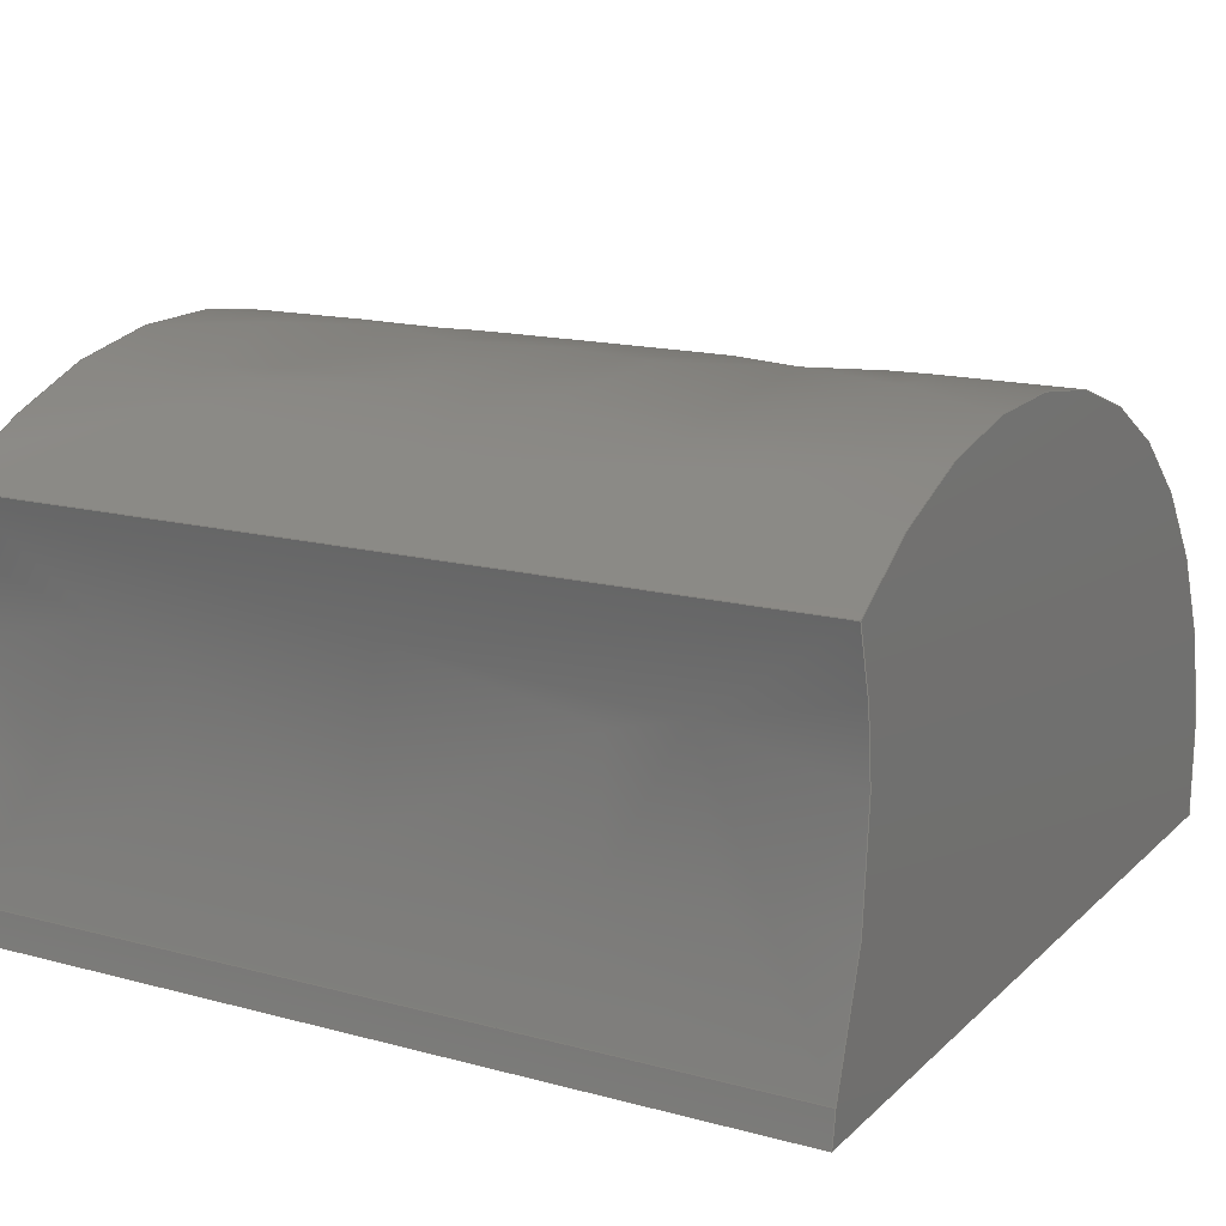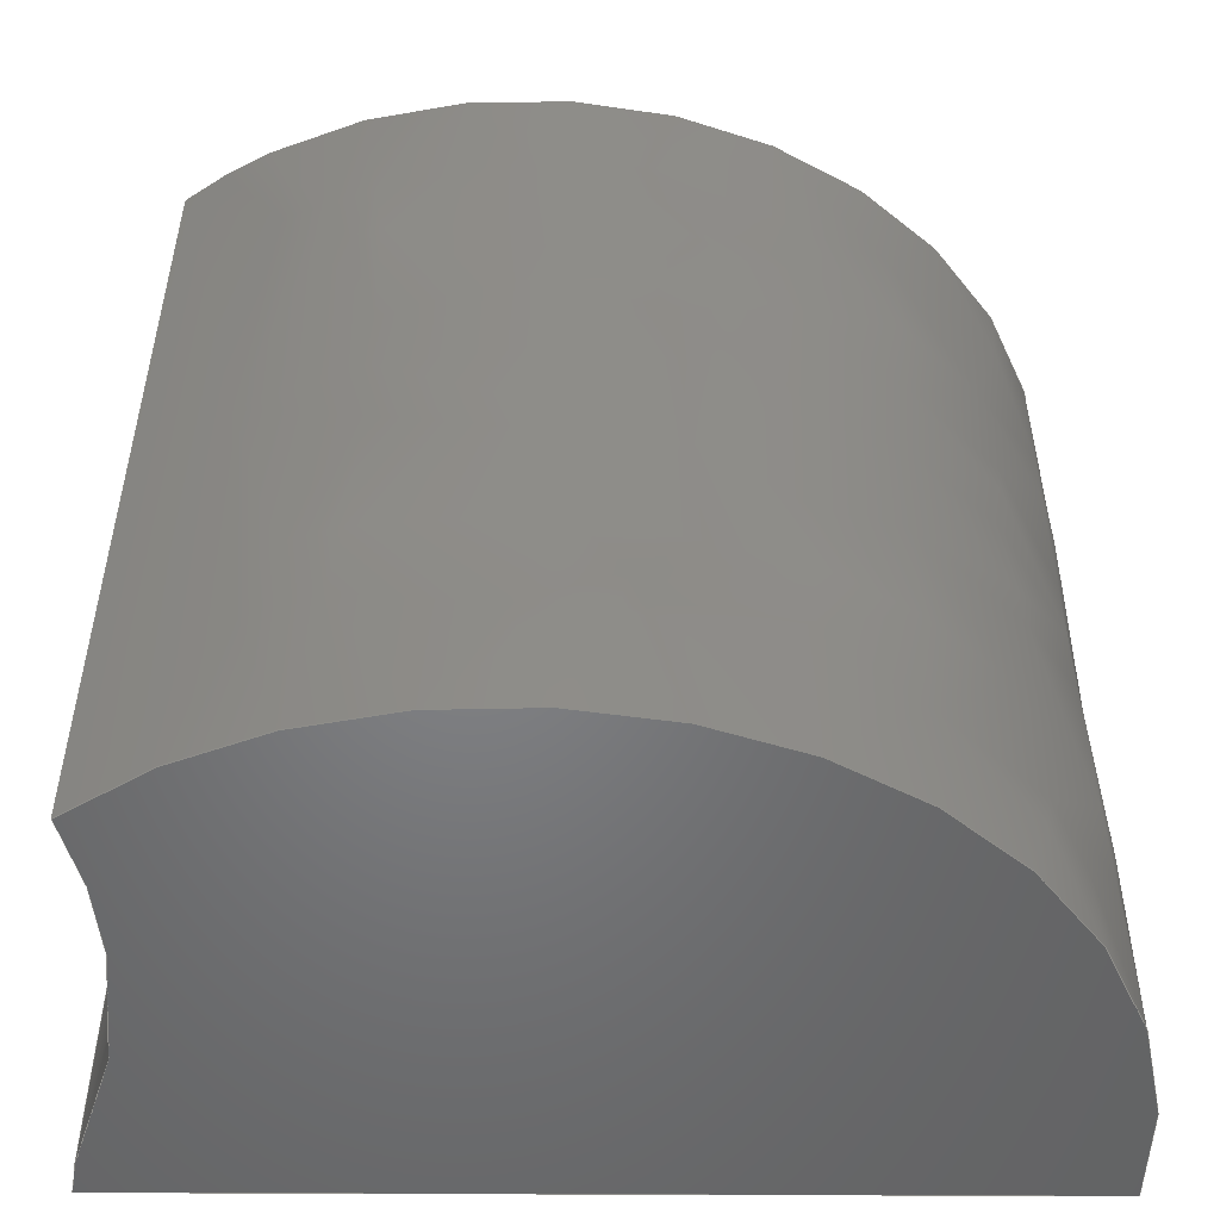
<metadata>
{"format":"step","ext":"step","renderer":"f3d","projection":"perspective","resolution":1024,"background":"white","views":[{"elev":15.5,"azim":-60.7,"up":"+Z"},{"elev":-51.4,"azim":-0.3,"up":"+Y"}]}
</metadata>
<code>
ISO-10303-21;
DATA;
#1=(NAMED_UNIT(*)PLANE_ANGLE_UNIT()SI_UNIT($,.RADIAN.));
#2=PLANE_ANGLE_MEASURE_WITH_UNIT(PLANE_ANGLE_MEASURE(0.01745),#1);
#3=(CONVERSION_BASED_UNIT('DEGREE',#2)NAMED_UNIT(#4)PLANE_ANGLE_UNIT());
#4=DIMENSIONAL_EXPONENTS(0,0,0,0,0,0,0);
#5=(NAMED_UNIT(*)SI_UNIT($,.STERADIAN.)SOLID_ANGLE_UNIT());
#6=(LENGTH_UNIT()NAMED_UNIT(*)SI_UNIT(.MILLI.,.METRE.));
#7=UNCERTAINTY_MEASURE_WITH_UNIT(LENGTH_MEASURE(1e-05),#6,'DISTANCE_ACCURACY_VALUE','Maximum Tolerance applied to model');
#8=(GEOMETRIC_REPRESENTATION_CONTEXT(3)GLOBAL_UNCERTAINTY_ASSIGNED_CONTEXT((#7))GLOBAL_UNIT_ASSIGNED_CONTEXT((#6,#3,#5))REPRESENTATION_CONTEXT('','Body 06 (1)*1'));
#9=CARTESIAN_POINT('',(0,0,0));
#10=DIRECTION('',(0,0,1));
#11=DIRECTION('',(1,0,0));
#12=AXIS2_PLACEMENT_3D('TS3D_PRODUCT_CSYS',#9,#10,#11);
#13=CARTESIAN_POINT('',(-55.14,36.54,68.76));
#14=CARTESIAN_POINT('',(-55.14,37.44,68.76));
#15=CARTESIAN_POINT('',(-55.14,41.54,68.76));
#16=CARTESIAN_POINT('',(-55.14,46.04,68.76));
#17=CARTESIAN_POINT('',(-54.56,36.54,70.05));
#18=CARTESIAN_POINT('',(-54.56,37.44,70.05));
#19=CARTESIAN_POINT('',(-54.56,41.54,70.05));
#20=CARTESIAN_POINT('',(-54.56,46.04,70.05));
#21=CARTESIAN_POINT('',(-54.4,36.54,71.56));
#22=CARTESIAN_POINT('',(-54.4,37.44,71.56));
#23=CARTESIAN_POINT('',(-54.4,41.54,71.56));
#24=CARTESIAN_POINT('',(-54.4,46.04,71.56));
#25=CARTESIAN_POINT('',(-54.88,36.54,72.89));
#26=CARTESIAN_POINT('',(-54.88,37.44,72.89));
#27=CARTESIAN_POINT('',(-54.88,41.54,72.89));
#28=CARTESIAN_POINT('',(-54.88,46.04,72.89));
#29=B_SPLINE_SURFACE_WITH_KNOTS('',3,1,((#13,#14,#15,#16),(#17,#18,#19,#20),(#21,#22,#23,#24),(#25,#26,#27,#28)),.UNSPECIFIED.,.F.,.F.,.U.,(4,4),(2,1,1,2),(0,0.004203),(-0.2195,0,1,2.098),.UNSPECIFIED.);
#30=CARTESIAN_POINT('',(-55.14,46.04,68.76));
#31=VERTEX_POINT('',#30);
#32=CARTESIAN_POINT('',(-54.88,46.04,72.89));
#33=VERTEX_POINT('',#32);
#34=CARTESIAN_POINT('',(-55.14,46.04,68.76));
#35=CARTESIAN_POINT('',(-54.99,46.04,69.08));
#36=CARTESIAN_POINT('',(-54.88,46.04,69.42));
#37=CARTESIAN_POINT('',(-54.79,46.04,69.76));
#38=CARTESIAN_POINT('',(-54.7,46.04,70.1));
#39=CARTESIAN_POINT('',(-54.64,46.04,70.45));
#40=CARTESIAN_POINT('',(-54.61,46.04,70.8));
#41=CARTESIAN_POINT('',(-54.58,46.04,71.16));
#42=CARTESIAN_POINT('',(-54.59,46.04,71.51));
#43=CARTESIAN_POINT('',(-54.64,46.04,71.86));
#44=CARTESIAN_POINT('',(-54.66,46.04,72.04));
#45=CARTESIAN_POINT('',(-54.69,46.04,72.21));
#46=CARTESIAN_POINT('',(-54.73,46.04,72.38));
#47=CARTESIAN_POINT('',(-54.77,46.04,72.55));
#48=CARTESIAN_POINT('',(-54.82,46.04,72.72));
#49=CARTESIAN_POINT('',(-54.88,46.04,72.89));
#50=B_SPLINE_CURVE_WITH_KNOTS('',3,(#34,#35,#36,#37,#38,#39,#40,#41,#42,#43,#44,#45,#46,#47,#48,#49),.UNSPECIFIED.,.F.,.F.,(4,3,3,3,3,4),(0.004742,0.005805,0.006869,0.007932,0.008464,0.008996),.UNSPECIFIED.);
#51=EDGE_CURVE('',#31,#33,#50,.T.);
#52=ORIENTED_EDGE('',*,*,#51,.F.);
#53=CARTESIAN_POINT('',(-55.14,36.54,68.76));
#54=VERTEX_POINT('',#53);
#55=CARTESIAN_POINT('',(-55.14,36.54,68.76));
#56=DIRECTION('',(-0,1,0));
#57=VECTOR('',#56,9.5);
#58=LINE('',#55,#57);
#59=EDGE_CURVE('',#54,#31,#58,.T.);
#60=ORIENTED_EDGE('',*,*,#59,.F.);
#61=CARTESIAN_POINT('',(-54.88,36.54,72.89));
#62=VERTEX_POINT('',#61);
#63=CARTESIAN_POINT('',(-55.14,36.54,68.76));
#64=CARTESIAN_POINT('',(-54.99,36.54,69.08));
#65=CARTESIAN_POINT('',(-54.88,36.54,69.42));
#66=CARTESIAN_POINT('',(-54.79,36.54,69.76));
#67=CARTESIAN_POINT('',(-54.7,36.54,70.1));
#68=CARTESIAN_POINT('',(-54.64,36.54,70.45));
#69=CARTESIAN_POINT('',(-54.61,36.54,70.8));
#70=CARTESIAN_POINT('',(-54.58,36.54,71.16));
#71=CARTESIAN_POINT('',(-54.59,36.54,71.51));
#72=CARTESIAN_POINT('',(-54.64,36.54,71.86));
#73=CARTESIAN_POINT('',(-54.66,36.54,72.04));
#74=CARTESIAN_POINT('',(-54.69,36.54,72.21));
#75=CARTESIAN_POINT('',(-54.73,36.54,72.38));
#76=CARTESIAN_POINT('',(-54.77,36.54,72.55));
#77=CARTESIAN_POINT('',(-54.82,36.54,72.72));
#78=CARTESIAN_POINT('',(-54.88,36.54,72.89));
#79=B_SPLINE_CURVE_WITH_KNOTS('',3,(#63,#64,#65,#66,#67,#68,#69,#70,#71,#72,#73,#74,#75,#76,#77,#78),.UNSPECIFIED.,.F.,.F.,(4,3,3,3,3,4),(0.004742,0.005805,0.006869,0.007932,0.008464,0.008996),.UNSPECIFIED.);
#80=EDGE_CURVE('',#54,#62,#79,.T.);
#81=ORIENTED_EDGE('',*,*,#80,.T.);
#82=CARTESIAN_POINT('',(-54.88,36.54,72.89));
#83=DIRECTION('',(-0,1,0));
#84=VECTOR('',#83,9.5);
#85=LINE('',#82,#84);
#86=EDGE_CURVE('',#62,#33,#85,.T.);
#87=ORIENTED_EDGE('',*,*,#86,.T.);
#88=EDGE_LOOP('',(#52,#60,#81,#87));
#89=FACE_BOUND('',#88,.T.);
#90=ADVANCED_FACE('',(#89),#29,.T.);
#91=CARTESIAN_POINT('',(-0,46.04,0));
#92=DIRECTION('',(0,-1,-0));
#93=DIRECTION('',(-0,0,-1));
#94=AXIS2_PLACEMENT_3D('',#91,#92,#93);
#95=PLANE('',#94);
#96=CARTESIAN_POINT('',(-45.73,46.04,68.39));
#97=VERTEX_POINT('',#96);
#98=CARTESIAN_POINT('',(-45.73,46.04,68.39));
#99=CARTESIAN_POINT('',(-45.7,46.04,68.53));
#100=CARTESIAN_POINT('',(-45.69,46.04,68.66));
#101=CARTESIAN_POINT('',(-45.68,46.04,68.8));
#102=CARTESIAN_POINT('',(-45.67,46.04,68.93));
#103=CARTESIAN_POINT('',(-45.67,46.04,69.07));
#104=CARTESIAN_POINT('',(-45.67,46.04,69.2));
#105=CARTESIAN_POINT('',(-45.68,46.04,69.47));
#106=CARTESIAN_POINT('',(-45.71,46.04,69.73));
#107=CARTESIAN_POINT('',(-45.77,46.04,70));
#108=CARTESIAN_POINT('',(-45.79,46.04,70.13));
#109=CARTESIAN_POINT('',(-45.83,46.04,70.26));
#110=CARTESIAN_POINT('',(-45.87,46.04,70.39));
#111=CARTESIAN_POINT('',(-45.91,46.04,70.52));
#112=CARTESIAN_POINT('',(-45.95,46.04,70.65));
#113=CARTESIAN_POINT('',(-46,46.04,70.77));
#114=CARTESIAN_POINT('',(-46.1,46.04,71.02));
#115=CARTESIAN_POINT('',(-46.22,46.04,71.26));
#116=CARTESIAN_POINT('',(-46.36,46.04,71.49));
#117=CARTESIAN_POINT('',(-46.93,46.04,72.42));
#118=CARTESIAN_POINT('',(-47.79,46.04,73.13));
#119=CARTESIAN_POINT('',(-48.78,46.04,73.56));
#120=CARTESIAN_POINT('',(-49.27,46.04,73.78));
#121=CARTESIAN_POINT('',(-49.79,46.04,73.93));
#122=CARTESIAN_POINT('',(-50.31,46.04,74.01));
#123=CARTESIAN_POINT('',(-50.45,46.04,74.03));
#124=CARTESIAN_POINT('',(-50.58,46.04,74.05));
#125=CARTESIAN_POINT('',(-50.71,46.04,74.06));
#126=CARTESIAN_POINT('',(-50.85,46.04,74.07));
#127=CARTESIAN_POINT('',(-50.98,46.04,74.08));
#128=CARTESIAN_POINT('',(-51.12,46.04,74.08));
#129=CARTESIAN_POINT('',(-51.39,46.04,74.09));
#130=CARTESIAN_POINT('',(-51.66,46.04,74.08));
#131=CARTESIAN_POINT('',(-51.92,46.04,74.05));
#132=CARTESIAN_POINT('',(-52.19,46.04,74.02));
#133=CARTESIAN_POINT('',(-52.45,46.04,73.97));
#134=CARTESIAN_POINT('',(-52.71,46.04,73.91));
#135=CARTESIAN_POINT('',(-52.84,46.04,73.88));
#136=CARTESIAN_POINT('',(-52.97,46.04,73.84));
#137=CARTESIAN_POINT('',(-53.1,46.04,73.8));
#138=CARTESIAN_POINT('',(-53.23,46.04,73.76));
#139=CARTESIAN_POINT('',(-53.36,46.04,73.72));
#140=CARTESIAN_POINT('',(-53.48,46.04,73.67));
#141=CARTESIAN_POINT('',(-53.98,46.04,73.48));
#142=CARTESIAN_POINT('',(-54.45,46.04,73.22));
#143=CARTESIAN_POINT('',(-54.88,46.04,72.89));
#144=B_SPLINE_CURVE_WITH_KNOTS('',3,(#98,#99,#100,#101,#102,#103,#104,#105,#106,#107,#108,#109,#110,#111,#112,#113,#114,#115,#116,#117,#118,#119,#120,#121,#122,#123,
#124,#125,#126,#127,#128,#129,#130,#131,#132,#133,#134,#135,#136,#137,#138,#139,#140,#141,#142,#143),.UNSPECIFIED.,.F.,.F.,(4,3,3,3,3,3,3,3,3,3,3,3,3,3,3,4),(0.006671,0.007075,0.007479,0.008287,0.008691,0.009095,0.009903,0.01313,0.01475,0.01515,0.01556,0.01637,0.01717,0.01758,0.01798,0.0196),.UNSPECIFIED.);
#145=EDGE_CURVE('',#97,#33,#144,.T.);
#146=ORIENTED_EDGE('',*,*,#145,.F.);
#147=CARTESIAN_POINT('',(-55.2,46.04,68.39));
#148=VERTEX_POINT('',#147);
#149=CARTESIAN_POINT('',(-45.73,46.04,68.39));
#150=DIRECTION('',(-1,-0,-0));
#151=VECTOR('',#150,9.477);
#152=LINE('',#149,#151);
#153=EDGE_CURVE('',#97,#148,#152,.T.);
#154=ORIENTED_EDGE('',*,*,#153,.T.);
#155=CARTESIAN_POINT('',(-60.41,46.04,69.45));
#156=DIRECTION('',(0,-1,-0));
#157=DIRECTION('',(0,0,-1));
#158=AXIS2_PLACEMENT_3D('',#155,#156,#157);
#159=CIRCLE('',#158,5.314);
#160=EDGE_CURVE('',#148,#31,#159,.T.);
#161=ORIENTED_EDGE('',*,*,#160,.T.);
#162=ORIENTED_EDGE('',*,*,#51,.T.);
#163=EDGE_LOOP('',(#146,#154,#161,#162));
#164=FACE_BOUND('',#163,.T.);
#165=ADVANCED_FACE('',(#164),#95,.F.);
#166=CARTESIAN_POINT('',(-0,36.54,0));
#167=DIRECTION('',(0,-1,-0));
#168=DIRECTION('',(-0,0,-1));
#169=AXIS2_PLACEMENT_3D('',#166,#167,#168);
#170=PLANE('',#169);
#171=CARTESIAN_POINT('',(-45.73,36.54,68.39));
#172=VERTEX_POINT('',#171);
#173=CARTESIAN_POINT('',(-55.2,36.54,68.39));
#174=VERTEX_POINT('',#173);
#175=CARTESIAN_POINT('',(-45.73,36.54,68.39));
#176=DIRECTION('',(-1,-0,-0));
#177=VECTOR('',#176,9.477);
#178=LINE('',#175,#177);
#179=EDGE_CURVE('',#172,#174,#178,.T.);
#180=ORIENTED_EDGE('',*,*,#179,.F.);
#181=CARTESIAN_POINT('',(-45.73,36.54,68.39));
#182=CARTESIAN_POINT('',(-45.68,36.54,68.66));
#183=CARTESIAN_POINT('',(-45.67,36.54,68.93));
#184=CARTESIAN_POINT('',(-45.67,36.54,69.2));
#185=CARTESIAN_POINT('',(-45.68,36.54,69.33));
#186=CARTESIAN_POINT('',(-45.69,36.54,69.46));
#187=CARTESIAN_POINT('',(-45.7,36.54,69.6));
#188=CARTESIAN_POINT('',(-45.72,36.54,69.73));
#189=CARTESIAN_POINT('',(-45.74,36.54,69.86));
#190=CARTESIAN_POINT('',(-45.77,36.54,70));
#191=CARTESIAN_POINT('',(-45.82,36.54,70.26));
#192=CARTESIAN_POINT('',(-45.9,36.54,70.52));
#193=CARTESIAN_POINT('',(-46,36.54,70.77));
#194=CARTESIAN_POINT('',(-46.05,36.54,70.89));
#195=CARTESIAN_POINT('',(-46.1,36.54,71.01));
#196=CARTESIAN_POINT('',(-46.16,36.54,71.13));
#197=CARTESIAN_POINT('',(-46.22,36.54,71.25));
#198=CARTESIAN_POINT('',(-46.29,36.54,71.37));
#199=CARTESIAN_POINT('',(-46.36,36.54,71.49));
#200=CARTESIAN_POINT('',(-46.5,36.54,71.72));
#201=CARTESIAN_POINT('',(-46.66,36.54,71.93));
#202=CARTESIAN_POINT('',(-46.84,36.54,72.14));
#203=CARTESIAN_POINT('',(-46.92,36.54,72.24));
#204=CARTESIAN_POINT('',(-47.02,36.54,72.34));
#205=CARTESIAN_POINT('',(-47.11,36.54,72.43));
#206=CARTESIAN_POINT('',(-47.21,36.54,72.53));
#207=CARTESIAN_POINT('',(-47.31,36.54,72.62));
#208=CARTESIAN_POINT('',(-47.41,36.54,72.71));
#209=CARTESIAN_POINT('',(-47.61,36.54,72.88));
#210=CARTESIAN_POINT('',(-47.83,36.54,73.04));
#211=CARTESIAN_POINT('',(-48.06,36.54,73.18));
#212=CARTESIAN_POINT('',(-48.29,36.54,73.32));
#213=CARTESIAN_POINT('',(-48.53,36.54,73.45));
#214=CARTESIAN_POINT('',(-48.77,36.54,73.56));
#215=CARTESIAN_POINT('',(-49.26,36.54,73.78));
#216=CARTESIAN_POINT('',(-49.78,36.54,73.93));
#217=CARTESIAN_POINT('',(-50.31,36.54,74.01));
#218=CARTESIAN_POINT('',(-50.58,36.54,74.05));
#219=CARTESIAN_POINT('',(-50.85,36.54,74.08));
#220=CARTESIAN_POINT('',(-51.12,36.54,74.08));
#221=CARTESIAN_POINT('',(-51.38,36.54,74.09));
#222=CARTESIAN_POINT('',(-51.65,36.54,74.08));
#223=CARTESIAN_POINT('',(-51.92,36.54,74.05));
#224=CARTESIAN_POINT('',(-52.05,36.54,74.03));
#225=CARTESIAN_POINT('',(-52.18,36.54,74.02));
#226=CARTESIAN_POINT('',(-52.32,36.54,73.99));
#227=CARTESIAN_POINT('',(-52.45,36.54,73.97));
#228=CARTESIAN_POINT('',(-52.58,36.54,73.94));
#229=CARTESIAN_POINT('',(-52.71,36.54,73.91));
#230=CARTESIAN_POINT('',(-52.97,36.54,73.85));
#231=CARTESIAN_POINT('',(-53.23,36.54,73.77));
#232=CARTESIAN_POINT('',(-53.48,36.54,73.67));
#233=CARTESIAN_POINT('',(-53.73,36.54,73.58));
#234=CARTESIAN_POINT('',(-53.97,36.54,73.46));
#235=CARTESIAN_POINT('',(-54.2,36.54,73.33));
#236=CARTESIAN_POINT('',(-54.44,36.54,73.2));
#237=CARTESIAN_POINT('',(-54.67,36.54,73.05));
#238=CARTESIAN_POINT('',(-54.88,36.54,72.89));
#239=B_SPLINE_CURVE_WITH_KNOTS('',3,(#181,#182,#183,#184,#185,#186,#187,#188,#189,#190,#191,#192,#193,#194,#195,#196,#197,#198,#199,#200,#201,#202,#203,#204,#205,#206,
#207,#208,#209,#210,#211,#212,#213,#214,#215,#216,#217,#218,#219,#220,#221,#222,#223,#224,#225,#226,#227,#228,#229,#230,#231,
#232,#233,#234,#235,#236,#237,#238),.UNSPECIFIED.,.F.,.F.,(4,3,3,3,3,3,3,3,3,3,3,3,3,3,3,3,3,3,3,4),(0,0.0008026,0.001204,0.001605,0.002408,0.002809,0.00321,0.004013,0.004414,0.004816,0.005618,0.006421,0.008026,0.008829,0.009631,0.01003,0.01043,0.01124,0.01204,0.01284),.UNSPECIFIED.);
#240=EDGE_CURVE('',#172,#62,#239,.T.);
#241=ORIENTED_EDGE('',*,*,#240,.T.);
#242=ORIENTED_EDGE('',*,*,#80,.F.);
#243=CARTESIAN_POINT('',(-60.41,36.54,69.45));
#244=DIRECTION('',(0,-1,-0));
#245=DIRECTION('',(0,0,-1));
#246=AXIS2_PLACEMENT_3D('',#243,#244,#245);
#247=CIRCLE('',#246,5.314);
#248=EDGE_CURVE('',#174,#54,#247,.T.);
#249=ORIENTED_EDGE('',*,*,#248,.F.);
#250=EDGE_LOOP('',(#180,#241,#242,#249));
#251=FACE_BOUND('',#250,.T.);
#252=ADVANCED_FACE('',(#251),#170,.T.);
#253=CARTESIAN_POINT('',(-45.73,36.54,68.39));
#254=CARTESIAN_POINT('',(-45.73,37.44,68.39));
#255=CARTESIAN_POINT('',(-45.73,41.54,68.39));
#256=CARTESIAN_POINT('',(-45.73,46.04,68.39));
#257=CARTESIAN_POINT('',(-44.86,36.54,73.92));
#258=CARTESIAN_POINT('',(-44.86,37.44,73.92));
#259=CARTESIAN_POINT('',(-44.86,41.54,73.92));
#260=CARTESIAN_POINT('',(-44.86,46.04,73.92));
#261=CARTESIAN_POINT('',(-50.33,36.54,76.36));
#262=CARTESIAN_POINT('',(-50.33,37.44,76.36));
#263=CARTESIAN_POINT('',(-50.33,41.54,76.36));
#264=CARTESIAN_POINT('',(-50.33,46.04,76.36));
#265=CARTESIAN_POINT('',(-54.88,36.54,72.89));
#266=CARTESIAN_POINT('',(-54.88,37.44,72.89));
#267=CARTESIAN_POINT('',(-54.88,41.54,72.89));
#268=CARTESIAN_POINT('',(-54.88,46.04,72.89));
#269=(BOUNDED_SURFACE()
B_SPLINE_SURFACE(3,1,((#253,#254,#255,#256),(#257,#258,#259,#260),(#261,#262,#263,#264),(#265,#266,#267,#268)),.UNSPECIFIED.,.F.,.F.,.U.)
B_SPLINE_SURFACE_WITH_KNOTS((4,4),(2,1,1,2),(0.05342,1),(-0.2195,0,1,2.098),.UNSPECIFIED.)
GEOMETRIC_REPRESENTATION_ITEM()
RATIONAL_B_SPLINE_SURFACE(((0.9298,0.9298,0.9298,0.9298),(0.5383,0.5383,0.5383,0.5383),(0.5617,0.5617,0.5617,0.5617),(1,1,1,1)))
REPRESENTATION_ITEM('')
SURFACE()
);
#270=ORIENTED_EDGE('',*,*,#240,.F.);
#271=CARTESIAN_POINT('',(-45.73,36.54,68.39));
#272=DIRECTION('',(0,1,0));
#273=VECTOR('',#272,9.5);
#274=LINE('',#271,#273);
#275=EDGE_CURVE('',#172,#97,#274,.T.);
#276=ORIENTED_EDGE('',*,*,#275,.T.);
#277=ORIENTED_EDGE('',*,*,#145,.T.);
#278=ORIENTED_EDGE('',*,*,#86,.F.);
#279=EDGE_LOOP('',(#270,#276,#277,#278));
#280=FACE_BOUND('',#279,.T.);
#281=ADVANCED_FACE('',(#280),#269,.F.);
#282=CARTESIAN_POINT('',(-60.41,37.44,69.45));
#283=DIRECTION('',(-0,1,0));
#284=DIRECTION('',(0,-0,1));
#285=AXIS2_PLACEMENT_3D('',#282,#283,#284);
#286=CYLINDRICAL_SURFACE('',#285,5.314);
#287=ORIENTED_EDGE('',*,*,#160,.F.);
#288=CARTESIAN_POINT('',(-55.2,46.04,68.39));
#289=DIRECTION('',(0,-1,-0));
#290=VECTOR('',#289,9.5);
#291=LINE('',#288,#290);
#292=EDGE_CURVE('',#148,#174,#291,.T.);
#293=ORIENTED_EDGE('',*,*,#292,.T.);
#294=ORIENTED_EDGE('',*,*,#248,.T.);
#295=ORIENTED_EDGE('',*,*,#59,.T.);
#296=EDGE_LOOP('',(#287,#293,#294,#295));
#297=FACE_BOUND('',#296,.T.);
#298=ADVANCED_FACE('',(#297),#286,.F.);
#299=CARTESIAN_POINT('',(-69.81,46.54,68.39));
#300=DIRECTION('',(-0,0,1));
#301=DIRECTION('',(0,-1,0));
#302=AXIS2_PLACEMENT_3D('',#299,#300,#301);
#303=PLANE('',#302);
#304=ORIENTED_EDGE('',*,*,#179,.T.);
#305=ORIENTED_EDGE('',*,*,#292,.F.);
#306=ORIENTED_EDGE('',*,*,#153,.F.);
#307=ORIENTED_EDGE('',*,*,#275,.F.);
#308=EDGE_LOOP('',(#304,#305,#306,#307));
#309=FACE_BOUND('',#308,.T.);
#310=ADVANCED_FACE('',(#309),#303,.F.);
#311=COLOUR_RGB('',0.8667,0.1843,0.1255);
#312=FILL_AREA_STYLE_COLOUR('',#311);
#313=FILL_AREA_STYLE('',(#312));
#314=SURFACE_STYLE_FILL_AREA(#313);
#315=SURFACE_SIDE_STYLE('',(#314));
#316=SURFACE_STYLE_USAGE(.BOTH.,#315);
#317=PRESENTATION_STYLE_ASSIGNMENT((#316));
#318=OVER_RIDING_STYLED_ITEM('',(#317),#310,#328);
#319=CLOSED_SHELL('',(#90,#165,#252,#281,#298,#310));
#320=MANIFOLD_SOLID_BREP('Body 06 (1)*1',#319);
#321=COLOUR_RGB('',0.4941,0.4941,0.5255);
#322=FILL_AREA_STYLE_COLOUR('',#321);
#323=FILL_AREA_STYLE('',(#322));
#324=SURFACE_STYLE_FILL_AREA(#323);
#325=SURFACE_SIDE_STYLE('',(#324));
#326=SURFACE_STYLE_USAGE(.BOTH.,#325);
#327=PRESENTATION_STYLE_ASSIGNMENT((#326));
#328=STYLED_ITEM('',(#327),#320);
#329=SHAPE_REPRESENTATION('Body 06 (1)*1',(#12),#8);
#330=ADVANCED_BREP_SHAPE_REPRESENTATION('Body 06 (1)*1',(#320),#8);
#331=SHAPE_REPRESENTATION_RELATIONSHIP('','',#329,#330);
#332=APPLICATION_CONTEXT('data for automotive mechanical design processes');
#333=APPLICATION_PROTOCOL_DEFINITION('international standard','automotive_design',1994,#332);
#334=PRODUCT_CONTEXT('',#332,'mechanical');
#335=PRODUCT_DEFINITION_CONTEXT('part definition',#332,'design');
#336=PRODUCT('Body 06 (1)*1','Body 06 (1)*1','',(#334));
#337=PRODUCT_RELATED_PRODUCT_CATEGORY('part','',(#336));
#338=PRODUCT_DEFINITION_FORMATION_WITH_SPECIFIED_SOURCE('','',#336,.NOT_KNOWN.);
#339=PRODUCT_DEFINITION('design','',#338,#335);
#340=PRODUCT_DEFINITION_SHAPE('','',#339);
#341=SHAPE_DEFINITION_REPRESENTATION(#340,#329);
#342=DRAUGHTING_MODEL('',(),#8);
#343=MECHANICAL_DESIGN_GEOMETRIC_PRESENTATION_REPRESENTATION('',(#318,#328),#8);
ENDSEC;
END-ISO-10303-21;

</code>
